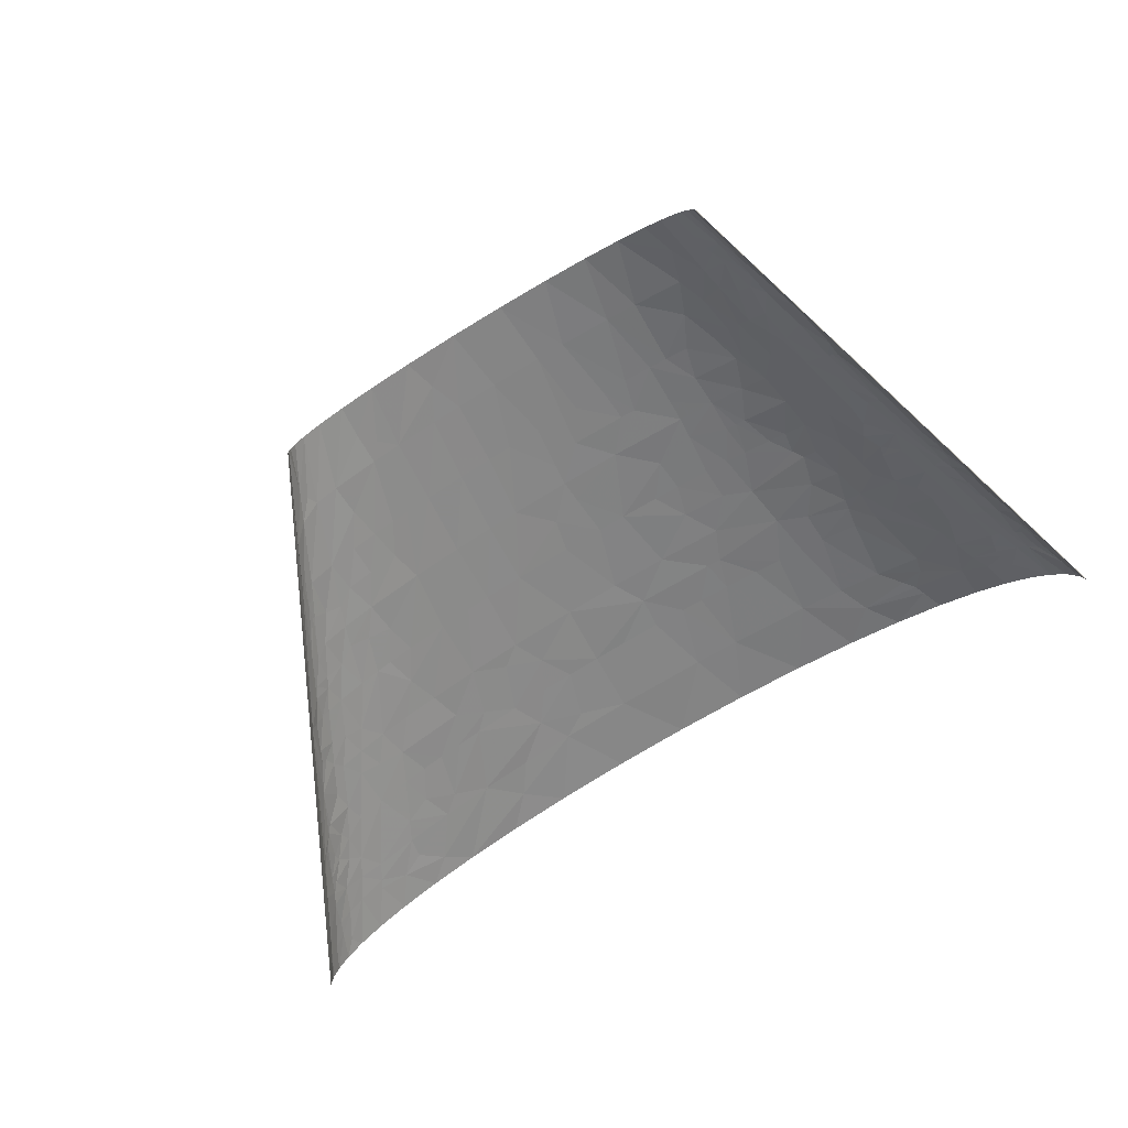
<metadata>
{"format":"obj","ext":"obj","renderer":"f3d","projection":"perspective","resolution":1024,"background":"white","views":[{"elev":-67.4,"azim":-148.9,"up":"+Z"}]}
</metadata>
<code>
v 331.2 323.4 16.98
v 321.6 342.4 14.84
v 316.8 342.4 21.13
v 323 342.4 12.34
v 324.2 342.4 9.833
v 332.8 313.8 21.98
v 335 313.8 19.39
v 354 285.3 15.98
v 333.9 313.8 20.69
v 276.3 408.9 22.12
v 273.8 399.4 28.68
v 290.2 393.1 17.38
v 247.9 456.5 22.1
v 276.8 418.5 15.64
v -251.4 9.51 32.33
v -255.5 12.68 17.92
v -254.9 0 30.87
v -253.5 19.02 18.85
v -246.6 0 45.14
v -248.1 19.02 33.35
v -241.4 38.04 35.27
v -229 38.04 52.13
v -235.9 38.04 43.85
v -239.9 54.95 28.21
v -243 57.06 16.86
v -243 50.72 23.11
v -237.6 53.89 33.64
v -230.4 57.06 43.44
v -238.1 57.06 30.68
v -234 71.33 30.57
v -233.1 66.57 34.92
v -225.5 57.06 49.41
v -222.1 85.59 42.71
v -232.3 85.59 24.67
v -227.4 114.1 12.91
v -205.4 31.7 73.08
v -220.5 38.04 60.3
v -210 19.02 73.04
v -190.2 23.78 83.45
v -196.4 0 85.1
v -168.9 0 97.25
v -168 28.53 92.51
v -182.4 38.04 84.4
v -203.1 38.04 73.08
v -204.2 44.38 70.9
v -175.6 57.06 83.92
v -206.1 57.06 66.53
v -213.5 57.06 60.82
v -226.7 99.86 28.21
v -224.9 104.6 28.88
v -221.5 114.1 30.18
v -211.9 85.59 53.98
v -199.3 85.59 64.27
v -209.2 95.1 53.59
v -219.9 57.06 55.13
v -216.7 104.6 42.22
v -219.4 123.6 28.76
v -218.3 128.4 28.06
v -212.6 107.8 45.88
v -203.9 114.1 52.78
v -213.9 114.1 41.96
v -127.7 19.02 107.3
v -134.9 0 108.4
v -93.76 0 118.1
v -74.67 28.53 117.4
v -215.7 142.7 24.55
v -209.8 171.2 17.68
v -205.6 142.7 41.27
v -211.2 123.6 41.74
v -198.5 133.1 52.02
v -124.1 28.53 106.8
v -209 120.5 45.49
v -135.3 42.8 101.4
v -138.6 57.06 98
v -100.7 57.06 108
v -194.1 104.6 63.2
v -180.7 85.59 75.69
v -177.1 114.1 71.62
v -116.3 38.04 107.3
v -191.5 114.1 62.66
v -209 156.9 29.71
v -206.9 155.3 34.17
v -201.5 152.2 42.73
v -207.1 161.7 30.58
v -188.9 123.6 62.14
v -183.7 142.7 61.09
v -204.2 164.8 33.93
v -197.6 171.2 40.27
v -205.4 173.3 27.31
v -206.1 177.5 23
v -197.2 190.2 32.78
v -204.9 171.2 29.43
v -193.5 147.4 52.22
v -187.7 171.2 50.42
v -181.7 171.2 55.33
v -170.3 128.4 72.32
v -153.8 114.1 82.71
v -155.9 133.1 78.33
v -140.3 114.1 87.82
v -124.2 142.7 88.39
v -156.7 142.7 76.14
v -157.5 152.2 73.95
v -158.7 171.2 69.59
v -175.4 171.2 59.85
v -142.8 156.9 79.39
v -139.5 171.2 78.14
v -116.4 171.2 86.07
v -110 142.7 92.5
v -91.29 171.2 92.72
v -98.36 199.7 86.57
v -109.7 199.7 83.45
v -73.18 142.7 100.8
v -108.6 133.1 94.37
v -73.63 114.1 104.9
v -52.51 114.1 108.4
v -132.4 198.1 76.07
v -153 196.5 67.36
v -113.7 228.2 77.5
v -136.8 228.2 68.77
v -159.7 261.5 48.51
v -157.3 285.3 44.01
v -168.2 266.3 39.69
v -163.4 247.3 49.44
v -149.3 256.8 56.66
v -168.4 298 26.95
v -166.1 285.3 35.33
v -162 285.3 39.71
v -169.7 285.3 30.84
v -154.9 323.4 34.53
v -177.9 285.3 13.71
v -47.48 152.2 103.6
v -29.83 114.1 111.3
v 16.71 142.7 111.2
v 4.484 171.2 106.4
v -167.7 304.3 25.02
v -164.9 317 23.11
v -159.2 342.4 19.41
v -45.06 171.2 101.2
v -142.7 285.3 54.25
v -129.1 266.3 65.02
v -125.2 285.3 63.14
v -138.5 313.8 50.38
v -134.3 313.8 52.92
v -119.9 304.3 61.89
v -42.45 190.2 98.79
v -55.79 228.2 91.22
v -92.01 209.2 86.68
v -37.45 228.2 93.96
v -151.1 367.7 20.7
v -144.3 361.4 32.98
v -146 399.4 9.068
v 206.1 71.33 116.2
v 192.6 114.1 110.6
v 163.7 114.1 113.3
v 167.5 57.06 122
v 229.1 57.06 115.8
v 241.9 85.59 109.1
v -17.59 199.7 100.4
v 12.25 228.2 98.71
v -17.01 228.2 96.35
v 20.07 199.7 103.2
v -105.2 285.3 70.73
v -110.1 256.8 73.9
v -83.07 285.3 77.06
v -97.87 313.8 68.34
v -92.4 313.8 70.01
v -147.1 380.4 21.25
v -144.8 386.8 21.99
v -137.4 399.4 27.17
v -140.1 399.4 23.36
v -143.4 405.8 12.29
v 390.1 19.02 89.31
v 370.9 0 99.23
v 412.3 0 86.58
v 426.2 28.53 73.67
v 405.8 38.04 79.14
v 362.4 57.06 88.89
v 319.4 57.06 100
v -53.83 285.3 83.16
v -20.91 266.3 90.49
v -22.64 285.3 87.57
v -52.79 256.8 87.53
v -23.24 304.3 84.77
v -53.18 313.8 79.06
v -70.5 256.8 84.26
v -62.09 256.8 85.9
v -121.9 412.1 37.95
v -108.3 399.4 48.96
v -105.2 418.5 46.67
v -130.7 399.4 34.3
v -126.7 399.4 37.62
v -130.7 418.5 28.09
v 345.6 71.33 90.48
v 313.4 114.1 89.72
v 292.1 114.1 94.7
v 368 85.59 80.39
v 333.1 114.1 84.45
v -119.6 418.5 38.08
v -94.42 375.7 59.06
v -109.5 342.4 59.25
v -99.82 342.4 62.88
v -74.27 370.9 65.92
v -111.9 380.4 50.98
v -85.38 399.4 58.1
v -116.5 431.1 37.13
v -98.9 456.5 42.18
v -110.3 456.5 35.21
v -117.4 456.5 29.34
v 277.4 128.4 95.03
v 299.3 142.7 87.24
v 262.9 171.2 89.7
v 252.7 114.1 102.3
v 235.9 156.9 97.37
v 217.1 171.2 97.78
v 205.8 142.7 104.3
v 448.7 34.34 61.13
v 446.2 0 73.3
v 472.8 0 59.89
v 466.3 40.15 48.1
v 444.1 41.92 61.02
v 402 57.06 75.51
v 453.2 60.23 48.63
v 434.8 57.06 60.78
v 479 39.1 38.49
v 494.8 25.36 30.46
v 488.9 38.04 28.64
v 467.1 63.4 36.09
v 494.6 12.68 38.57
v 503.3 22.19 21.07
v 515.4 0 22.32
v 509.3 19.02 11.52
v 498.4 38.04 11.52
v 493.3 38.04 22.46
v 448.8 86.65 39.98
v 467.2 78.2 26.31
v 453.2 95.1 31.11
v 437.5 104.6 40.32
v 441.9 78.2 48.82
v 376.9 147.4 60.23
v 397.5 114.1 60.88
v 393.8 152.2 49.99
v 381.2 171.2 50.33
v 358.7 171.2 61.26
v 356.4 142.7 70.02
v 381.6 195 40.93
v 368.3 190.2 50.71
v 363.9 228.2 39.11
v -195.5 228.2 6.116
v -130.5 456.5 0
v -261 0 0
v 391.5 199.7 30.92
v 399.2 171.2 38.78
v 402.4 180.7 31.3
v 417.9 152.2 32.69
v 422.5 164.8 17.96
v 403.7 190.2 23.87
v 314 261.5 54.23
v 329.3 266.3 45.5
v 295.8 285.3 54.98
v 295.4 256.8 62.55
v 326.7 228.2 58.38
v 342.8 228.2 51.18
v 277.8 313.8 54.24
v 275.9 342.4 47.11
v 254.9 342.4 55.07
v 253.2 313.8 62.38
v 298.8 313.8 45.35
v 364.3 247.3 29.8
v 381.8 228.2 23.45
v 374.6 247.3 18.21
v 344.5 256.8 40.2
v 376.1 228.2 29.42
v 368.3 256.8 19.39
v 358.5 256.8 29.97
v 352.9 266.3 29.86
v 341.8 285.3 29.61
v 206 413.7 53.39
v 218.1 399.4 53.13
v 216.1 428 47.02
v 183.2 456.5 50.21
v 193.5 399.4 59.59
v 325.3 309.1 31.32
v 297.9 342.4 36.03
v 314.2 304.3 40.46
v -141 378.8 30.56
v -135.1 370.9 38.63
v -134.2 399.4 30.81
v 354.3 275.8 22.87
v 390.4 228.2 7.876
v 521.9 0 0
v 261 456.5 0
v 476.6 76.08 11.49
v 453.9 114.1 13.77
v 303.1 380.4 7.694
v 260.5 456.5 4.044
v -234.5 0 58.91
v -105.6 114.1 98.12
v -125.4 114.1 92.68
v -180.5 228.2 39.38
v -188.2 228.2 28.93
v -192 190.2 39.85
v -193 171.2 45.41
v -185.6 190.2 46.67
v -170.9 228.2 48.6
v -24.45 57.06 120.1
v -5.646 114.1 113.7
v 24.81 114.1 115.7
v -45.38 0 125.9
v 9.95 0 131.2
v -178.2 190.2 53.05
v 46.61 57.06 124.8
v 71.2 0 133.6
v 71 114.1 116.9
v 51.65 114.1 116.7
v -173.6 266.3 33.46
v -177.9 266.3 27.01
v 86.74 57.06 125.3
v 136.5 0 132.6
v 134.5 114.1 115.3
v 99.6 114.1 116.6
v 203.2 0 128.1
v 268.1 0 120.2
v -134.4 418.5 23.28
v -123.1 456.5 22.9
v -127.2 456.5 15.88
v -137.4 418.5 18.18
v 159 171.2 104.6
v 177.6 228.2 93.35
v 128.1 228.2 98.03
v 231.6 228.2 85
v 211.2 228.2 88.59
v -42.66 399.4 68.27
v -27.23 456.5 62.33
v -58.98 456.5 56.4
v 506.4 0 34.21
v -15.53 399.4 71.98
v -40.3 342.4 77
v -24.18 342.4 79.19
v -0.08021 342.4 81.55
v 11.37 456.5 65.99
v 146.1 285.3 87.43
v 137.9 342.4 78.94
v 117.3 342.4 80.9
v 173 285.3 84.26
v 166.4 342.4 75.3
v 28.53 399.4 74.89
v 55.48 456.5 66.69
v 21.74 342.4 82.86
v 49.31 342.4 83.52
v 207.2 285.3 78.87
v 200.3 342.4 69.4
v 258.7 228.2 79.29
v 453.1 101.4 27.06
v 438.8 114.1 34.33
v 53.4 399.4 75.15
v 63.14 342.4 83.46
v 88.13 342.4 82.74
v 249 285.3 69.81
v 292.7 228.2 70.29
v 222.4 342.4 64.45
v 97.3 399.4 73.44
v 102.2 456.5 63.98
v 132.7 399.4 70.08
v 157.9 399.4 66.52
v 147.4 456.5 57.94
v 236.6 342.4 60.71
v 255.9 399.4 38.99
v 233.6 456.5 31.53
v 212.2 456.5 41.13
v 310.9 361.4 14.23
v 255.7 456.5 14.16
v 259.3 456.5 8.076
v -259.6 0 16.02
v -218 0 72.25
v -168.2 76.08 83.62
v -198.1 209.2 19.67
v -63.59 57.06 115
v -196.5 215.6 19.06
v -193.2 228.2 17.86
v -166 177.5 64.3
v -187.8 247.3 17.3
v -161.1 180.7 66.37
v -158.4 209.2 61.78
v -156.2 228.2 58.87
v -79.5 228.2 86.66
v -94.88 228.2 82.99
v 28.69 142.7 111.8
v 60.98 171.2 108.6
v -149.3 342.4 34.05
v -134.1 342.4 46.58
v 295.9 28.53 110.4
v 322.5 0 110.6
v 96.61 142.7 112.5
v -129.2 323.4 53.74
v -118.9 342.4 55.07
v 275.9 57.06 108.7
v 35.17 228.2 99.77
v 68.31 228.2 100.2
v 221 114.1 107.1
v -84.49 342.4 67.69
v -60.37 342.4 73.46
v -135 437.5 9.105
v -129.8 456.5 8.246
v 110.4 171.2 107.7
v 92.81 228.2 99.78
v -124.1 370.9 46.35
v 14.15 256.8 94.74
v 43.23 285.3 91.74
v 351.3 114.1 78.93
v 371.2 114.1 71.99
v 7.493 313.8 86.16
v 391.7 76.08 74.36
v -93.49 428 50.18
v -83.77 456.5 48.88
v 20.47 313.8 86.89
v 94.65 266.3 93.99
v 492.5 0 46.77
v 121.2 256.8 94.05
v 304.3 171.2 79.82
v 95.25 285.3 91.09
v 66.94 313.8 87.63
v 92.91 304.3 88.3
v 419.3 114.1 49.04
v 513.4 12.68 9.742
v 520 0 12.21
v 521.5 0 6.113
v 333.3 171.2 70.95
v 480.4 59.18 23.37
v 310.4 199.7 71.52
v 313.8 228.2 63.32
v 474 69.74 23.8
v 466.3 85.59 21.48
v 452.7 114.1 16.42
v 451.2 114.1 19.07
v 419.6 133.1 40.77
v 442.6 126.8 21.23
v 437.3 133.1 23.56
v 406.7 190.2 19.79
v 400.2 202.9 18.39
v 387.1 228.2 15.71
v 141.2 428 64.04
v 322.2 285.3 42.77
v 256.9 370.9 46.9
f 1 2 3
f 1 4 2
f 1 5 4
f 1 3 6
f 1 7 8
f 1 8 5
f 1 9 7
f 1 6 9
f 10 11 12
f 10 13 11
f 10 12 14
f 10 14 13
f 15 16 17
f 15 18 16
f 15 17 19
f 20 21 18
f 20 15 19
f 20 19 22
f 20 23 21
f 20 22 23
f 20 18 15
f 24 25 26
f 27 26 21
f 27 24 26
f 27 21 23
f 27 23 28
f 29 25 24
f 29 24 27
f 30 25 29
f 31 32 33
f 31 27 28
f 31 29 27
f 31 30 29
f 31 28 32
f 31 33 30
f 34 35 25
f 34 25 30
f 34 30 33
f 36 37 38
f 39 40 41
f 39 38 40
f 39 42 43
f 39 43 36
f 39 36 38
f 39 41 42
f 44 37 36
f 44 36 43
f 45 37 44
f 45 46 47
f 45 44 43
f 45 48 37
f 45 43 46
f 45 47 48
f 49 34 33
f 49 35 34
f 50 51 35
f 50 35 49
f 52 33 32
f 52 53 54
f 52 48 53
f 52 54 33
f 52 55 48
f 52 32 55
f 56 50 49
f 56 51 50
f 56 49 33
f 56 33 54
f 57 35 51
f 58 35 57
f 59 56 54
f 59 54 60
f 61 51 56
f 61 56 59
f 62 41 63
f 62 63 64
f 62 64 65
f 62 42 41
f 66 67 35
f 66 35 58
f 66 58 68
f 69 51 61
f 69 70 68
f 69 57 51
f 69 58 57
f 69 68 58
f 71 62 65
f 71 42 62
f 72 60 70
f 72 69 61
f 72 70 69
f 72 61 59
f 72 59 60
f 73 74 42
f 73 75 74
f 73 42 71
f 76 53 77
f 76 54 53
f 76 77 78
f 76 60 54
f 79 65 75
f 79 71 65
f 79 75 73
f 79 73 71
f 80 76 78
f 80 60 76
f 81 67 66
f 82 81 66
f 82 68 83
f 82 66 68
f 84 67 81
f 84 81 82
f 85 70 60
f 85 60 80
f 85 86 70
f 85 80 78
f 87 82 83
f 87 84 82
f 87 83 88
f 89 90 67
f 89 91 90
f 89 67 84
f 92 87 88
f 92 89 84
f 92 91 89
f 92 84 87
f 92 88 91
f 93 83 68
f 93 68 70
f 93 70 86
f 93 94 83
f 93 86 95
f 93 95 94
f 96 86 85
f 96 85 78
f 96 78 97
f 98 96 97
f 98 99 100
f 98 97 99
f 101 96 98
f 101 98 100
f 101 86 96
f 102 86 101
f 102 103 104
f 102 104 86
f 105 102 101
f 105 103 102
f 105 106 103
f 105 101 100
f 107 100 108
f 107 108 109
f 107 109 110
f 107 110 111
f 107 105 100
f 107 106 105
f 112 109 108
f 112 113 114
f 112 108 113
f 112 114 115
f 116 117 106
f 116 111 118
f 116 118 119
f 116 107 111
f 116 106 107
f 116 119 117
f 120 121 122
f 120 122 123
f 120 123 124
f 125 126 127
f 125 128 126
f 125 127 129
f 125 130 128
f 131 115 132
f 131 109 112
f 131 132 133
f 131 112 115
f 131 133 134
f 135 125 129
f 135 130 125
f 136 129 137
f 136 135 129
f 136 137 130
f 136 130 135
f 138 109 131
f 138 131 134
f 139 124 140
f 139 120 124
f 139 140 141
f 139 121 120
f 139 142 121
f 139 143 142
f 139 141 144
f 139 144 143
f 145 146 147
f 145 110 109
f 145 109 138
f 145 147 110
f 145 138 134
f 145 148 146
f 149 137 150
f 149 151 137
f 152 153 154
f 152 154 155
f 152 155 156
f 152 157 153
f 152 156 157
f 158 159 160
f 158 161 159
f 158 134 161
f 158 145 134
f 158 148 145
f 158 160 148
f 162 141 140
f 162 140 163
f 162 163 164
f 162 144 141
f 162 165 144
f 162 166 165
f 162 164 166
f 167 151 149
f 168 169 170
f 168 171 151
f 168 170 171
f 168 151 167
f 172 173 174
f 172 174 175
f 172 176 177
f 172 175 176
f 172 178 173
f 172 177 178
f 179 180 181
f 179 182 180
f 179 181 183
f 179 183 184
f 179 184 164
f 179 164 185
f 179 185 186
f 179 186 182
f 187 188 189
f 187 190 191
f 187 192 190
f 187 191 188
f 193 194 195
f 193 177 196
f 193 197 194
f 193 195 178
f 193 196 197
f 193 178 177
f 198 187 189
f 198 192 187
f 199 200 201
f 199 201 202
f 199 203 200
f 199 188 203
f 199 204 188
f 199 202 204
f 205 192 198
f 205 189 206
f 205 207 208
f 205 206 207
f 205 198 189
f 205 208 192
f 209 210 211
f 209 212 195
f 209 195 194
f 209 194 210
f 213 209 211
f 213 214 215
f 213 215 212
f 213 212 209
f 213 211 214
f 216 217 218
f 216 175 217
f 216 218 219
f 220 221 175
f 220 175 216
f 220 216 219
f 220 222 223
f 220 219 222
f 220 223 221
f 224 225 226
f 224 226 227
f 224 228 225
f 224 219 228
f 224 222 219
f 224 227 222
f 229 230 231
f 229 232 233
f 229 233 225
f 229 231 232
f 229 225 230
f 234 235 236
f 234 237 238
f 234 227 235
f 234 236 237
f 234 238 227
f 239 240 241
f 239 242 243
f 239 244 240
f 239 243 244
f 239 241 242
f 245 246 242
f 245 247 246
f 248 249 250
f 245 251 247
f 245 242 252
f 253 252 254
f 253 245 252
f 253 251 245
f 253 254 255
f 253 255 256
f 253 256 251
f 257 258 259
f 257 259 260
f 257 260 261
f 257 262 258
f 257 261 262
f 263 264 265
f 263 266 259
f 263 265 266
f 263 259 267
f 263 267 264
f 268 269 270
f 268 271 247
f 268 247 272
f 268 272 269
f 268 270 273
f 274 268 273
f 274 271 268
f 275 271 274
f 275 276 271
f 277 278 279
f 277 279 280
f 277 280 281
f 277 281 278
f 282 3 283
f 282 283 284
f 282 6 3
f 282 284 276
f 282 276 6
f 285 168 167
f 285 150 286
f 285 287 169
f 285 149 150
f 285 167 149
f 285 190 287
f 285 169 168
f 285 286 190
f 288 8 9
f 288 274 273
f 288 275 274
f 288 276 275
f 288 273 8
f 288 6 276
f 288 9 6
f 289 290 291
f 289 292 290
f 289 293 292
f 5 289 291
f 294 5 291
f 294 291 295
f 22 19 296
f 37 22 296
f 32 23 22
f 32 28 23
f 55 22 37
f 55 32 22
f 48 55 37
f 74 297 298
f 75 297 74
f 75 114 297
f 91 299 300
f 301 91 88
f 301 88 302
f 301 299 91
f 303 304 299
f 303 299 301
f 303 302 94
f 303 301 302
f 305 132 115
f 305 306 132
f 305 307 306
f 305 308 309
f 310 304 303
f 310 303 94
f 310 94 95
f 310 95 104
f 311 307 305
f 311 305 309
f 311 309 312
f 311 313 314
f 311 314 307
f 315 316 300
f 315 300 299
f 317 312 318
f 317 311 312
f 317 313 311
f 317 319 320
f 317 320 313
f 122 315 299
f 128 316 315
f 126 128 315
f 126 315 122
f 127 126 122
f 121 127 122
f 155 317 318
f 155 318 321
f 155 319 317
f 155 154 319
f 156 321 322
f 156 155 321
f 323 324 325
f 323 325 326
f 323 170 169
f 323 326 170
f 192 208 324
f 192 324 323
f 192 169 287
f 192 323 169
f 192 287 190
f 327 328 329
f 214 330 331
f 214 331 328
f 214 328 327
f 332 333 334
f 332 334 204
f 225 335 230
f 336 332 337
f 336 338 339
f 336 333 332
f 336 340 333
f 336 337 338
f 233 226 225
f 341 342 343
f 344 342 341
f 344 341 328
f 344 328 331
f 344 345 342
f 346 336 339
f 346 347 340
f 346 339 348
f 346 340 336
f 346 348 349
f 350 345 344
f 350 344 331
f 350 351 345
f 350 330 352
f 350 331 330
f 353 354 236
f 355 347 346
f 355 349 356
f 355 346 349
f 355 356 357
f 358 350 352
f 358 352 359
f 358 351 350
f 358 360 351
f 361 347 355
f 361 362 347
f 361 355 357
f 361 357 343
f 361 343 342
f 363 362 361
f 363 361 342
f 363 342 345
f 364 345 351
f 364 363 345
f 281 280 365
f 281 351 360
f 281 364 351
f 278 366 265
f 278 360 366
f 278 281 360
f 367 368 369
f 11 283 3
f 11 13 368
f 11 367 283
f 11 368 367
f 370 3 2
f 370 2 4
f 370 4 5
f 370 5 294
f 12 11 3
f 12 370 294
f 12 3 370
f 14 12 294
f 14 371 13
f 14 294 295
f 14 372 371
f 14 295 372
f 16 250 373
f 16 373 17
f 18 250 16
f 26 18 21
f 25 250 18
f 25 18 26
f 38 296 374
f 38 374 40
f 38 37 296
f 35 250 25
f 35 248 250
f 46 43 42
f 46 42 74
f 53 48 47
f 77 47 46
f 77 53 47
f 77 97 78
f 375 77 46
f 375 46 74
f 375 97 77
f 375 74 298
f 375 99 97
f 375 298 99
f 67 248 35
f 65 308 305
f 65 64 308
f 83 302 88
f 83 94 302
f 86 104 95
f 376 248 67
f 376 67 90
f 376 90 91
f 376 91 300
f 377 65 305
f 377 75 65
f 377 305 115
f 377 114 75
f 377 115 114
f 378 379 248
f 378 248 376
f 378 376 300
f 378 300 379
f 380 310 104
f 103 380 104
f 381 300 316
f 381 248 379
f 381 379 300
f 382 310 380
f 382 103 106
f 382 380 103
f 100 99 298
f 113 100 298
f 113 297 114
f 113 298 297
f 108 100 113
f 117 382 106
f 117 310 382
f 383 304 310
f 383 119 384
f 383 384 304
f 383 310 117
f 383 117 119
f 130 316 128
f 130 248 381
f 130 381 316
f 123 122 299
f 123 299 304
f 123 304 384
f 124 123 384
f 124 384 119
f 147 118 111
f 147 146 385
f 147 385 386
f 147 111 110
f 147 386 118
f 133 132 306
f 133 306 307
f 140 124 119
f 387 133 307
f 387 314 313
f 387 307 314
f 129 127 121
f 163 140 119
f 163 119 118
f 163 118 386
f 134 133 387
f 134 387 388
f 389 129 390
f 389 137 129
f 142 390 129
f 142 129 121
f 391 322 392
f 391 392 173
f 391 156 322
f 391 173 178
f 151 248 130
f 151 130 137
f 151 249 248
f 150 389 390
f 150 137 389
f 393 320 319
f 393 387 313
f 393 388 387
f 393 154 327
f 393 313 320
f 393 319 154
f 394 395 390
f 394 200 395
f 394 390 142
f 394 144 200
f 394 142 143
f 394 143 144
f 185 386 385
f 185 164 163
f 185 163 386
f 186 185 385
f 186 385 146
f 171 170 326
f 396 156 391
f 396 391 178
f 161 397 159
f 161 134 388
f 161 388 398
f 161 398 397
f 182 186 146
f 182 146 148
f 286 150 390
f 286 191 190
f 157 399 153
f 157 195 212
f 157 212 399
f 157 178 195
f 157 156 396
f 157 396 178
f 165 201 200
f 165 400 201
f 165 200 144
f 166 400 165
f 166 401 400
f 402 403 249
f 402 325 403
f 402 326 325
f 402 249 151
f 402 151 171
f 402 171 326
f 404 398 388
f 404 388 393
f 404 393 327
f 404 329 405
f 404 327 329
f 404 405 398
f 406 390 395
f 406 286 390
f 406 191 286
f 180 148 160
f 180 182 148
f 203 191 406
f 203 395 200
f 203 406 395
f 407 160 159
f 407 159 397
f 407 397 398
f 407 398 408
f 407 180 160
f 181 407 408
f 181 180 407
f 215 154 153
f 215 153 399
f 215 214 327
f 215 399 212
f 215 327 154
f 184 337 401
f 184 338 337
f 184 401 166
f 184 166 164
f 188 191 203
f 175 174 217
f 183 338 184
f 202 337 332
f 202 332 204
f 202 201 400
f 202 401 337
f 202 400 401
f 221 177 176
f 221 176 175
f 196 409 197
f 196 410 409
f 411 339 338
f 411 181 408
f 411 183 181
f 411 348 339
f 411 338 183
f 412 177 221
f 412 196 177
f 412 410 196
f 412 223 240
f 412 221 223
f 412 240 410
f 413 206 189
f 413 414 206
f 413 334 414
f 413 189 188
f 413 188 204
f 413 204 334
f 415 348 411
f 415 411 408
f 415 349 348
f 416 408 398
f 416 398 405
f 210 194 197
f 228 417 335
f 228 335 225
f 418 328 341
f 418 416 405
f 418 329 328
f 418 405 329
f 211 210 419
f 211 352 330
f 211 419 352
f 211 330 214
f 219 218 417
f 219 417 228
f 420 408 416
f 420 416 418
f 420 418 341
f 421 415 408
f 421 349 415
f 421 356 349
f 421 357 356
f 421 408 420
f 422 341 343
f 422 421 420
f 422 357 421
f 422 420 341
f 422 343 357
f 238 423 240
f 238 240 223
f 238 223 222
f 238 222 227
f 244 419 210
f 244 197 409
f 244 409 410
f 244 210 197
f 244 410 240
f 424 425 426
f 424 426 290
f 231 425 424
f 231 230 425
f 427 419 244
f 427 244 243
f 428 226 233
f 428 227 226
f 232 428 233
f 232 292 428
f 232 290 292
f 232 231 424
f 232 424 290
f 237 236 354
f 237 423 238
f 429 419 427
f 429 427 243
f 429 243 261
f 429 359 352
f 429 352 419
f 429 430 359
f 429 261 430
f 431 227 428
f 431 428 292
f 235 227 431
f 241 240 423
f 432 353 236
f 432 293 433
f 432 236 235
f 432 431 292
f 432 235 431
f 432 434 353
f 432 292 293
f 432 433 434
f 435 252 241
f 435 254 252
f 435 237 354
f 435 423 237
f 435 241 423
f 242 241 252
f 246 243 242
f 246 261 243
f 246 262 261
f 246 247 262
f 436 433 293
f 436 353 434
f 436 434 433
f 436 354 353
f 437 435 354
f 437 354 436
f 437 254 435
f 260 358 359
f 260 359 430
f 260 430 261
f 260 259 358
f 255 293 289
f 255 254 437
f 255 437 436
f 255 436 293
f 251 272 247
f 251 269 272
f 266 360 358
f 266 265 366
f 266 366 360
f 266 358 259
f 438 255 289
f 438 256 255
f 271 258 262
f 271 262 247
f 439 440 269
f 439 251 256
f 439 269 251
f 439 438 289
f 439 256 438
f 439 289 440
f 441 365 362
f 441 281 365
f 441 362 363
f 441 363 364
f 441 364 281
f 442 259 258
f 442 258 271
f 442 271 276
f 267 283 264
f 267 259 442
f 284 442 276
f 284 283 267
f 284 267 442
f 270 269 440
f 270 440 289
f 443 265 264
f 443 264 283
f 443 278 265
f 443 283 367
f 443 367 278
f 8 270 289
f 8 289 5
f 8 273 270
f 279 369 280
f 279 367 369
f 279 278 367
f 7 9 8

</code>
